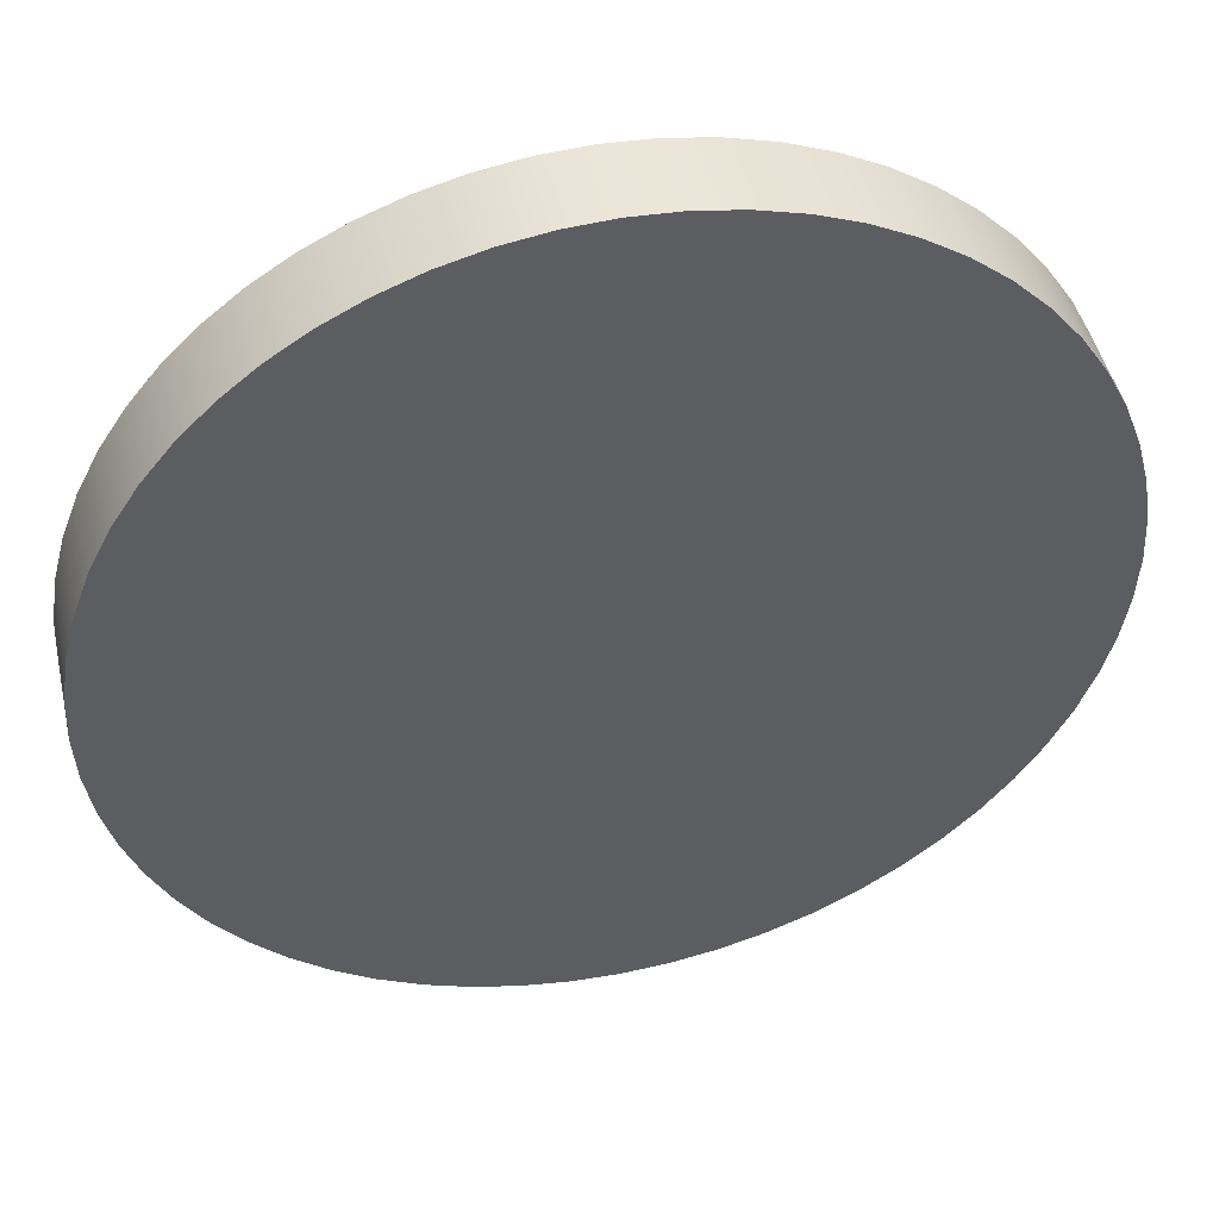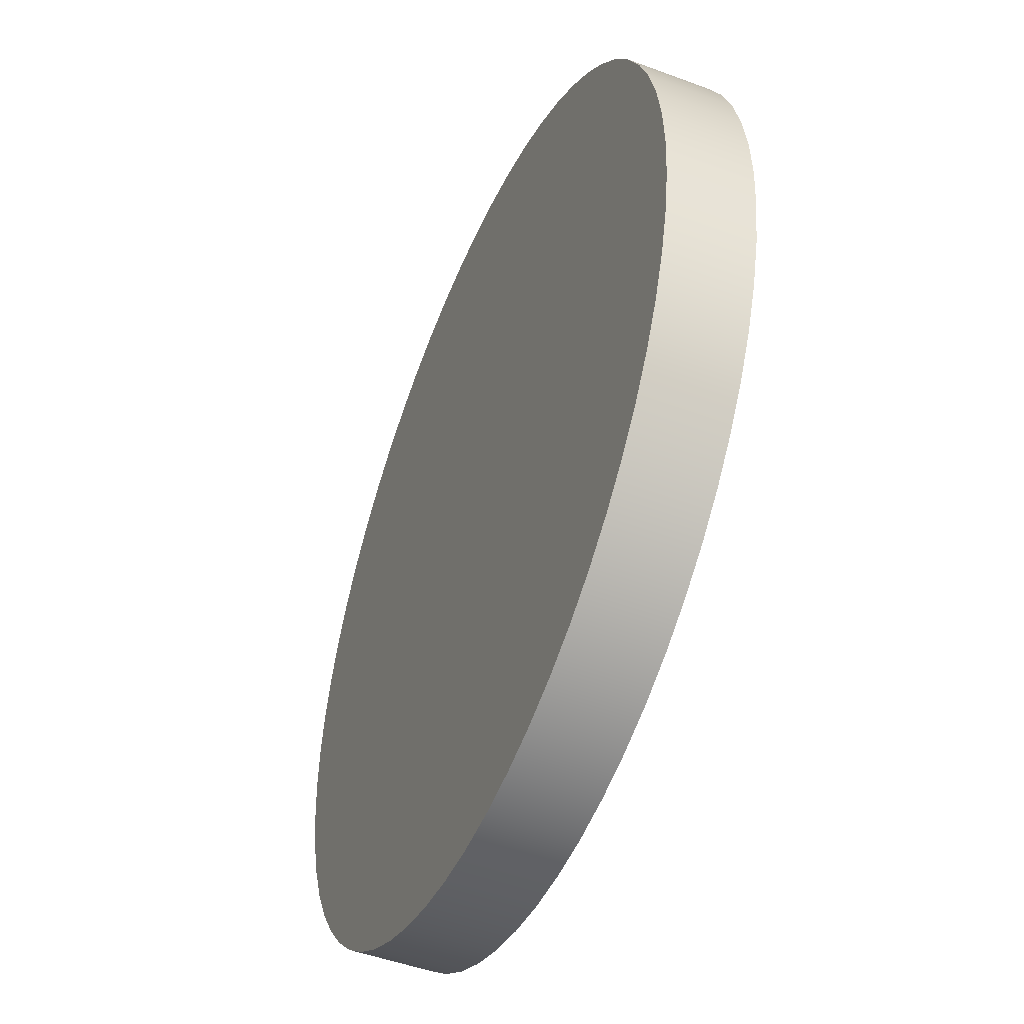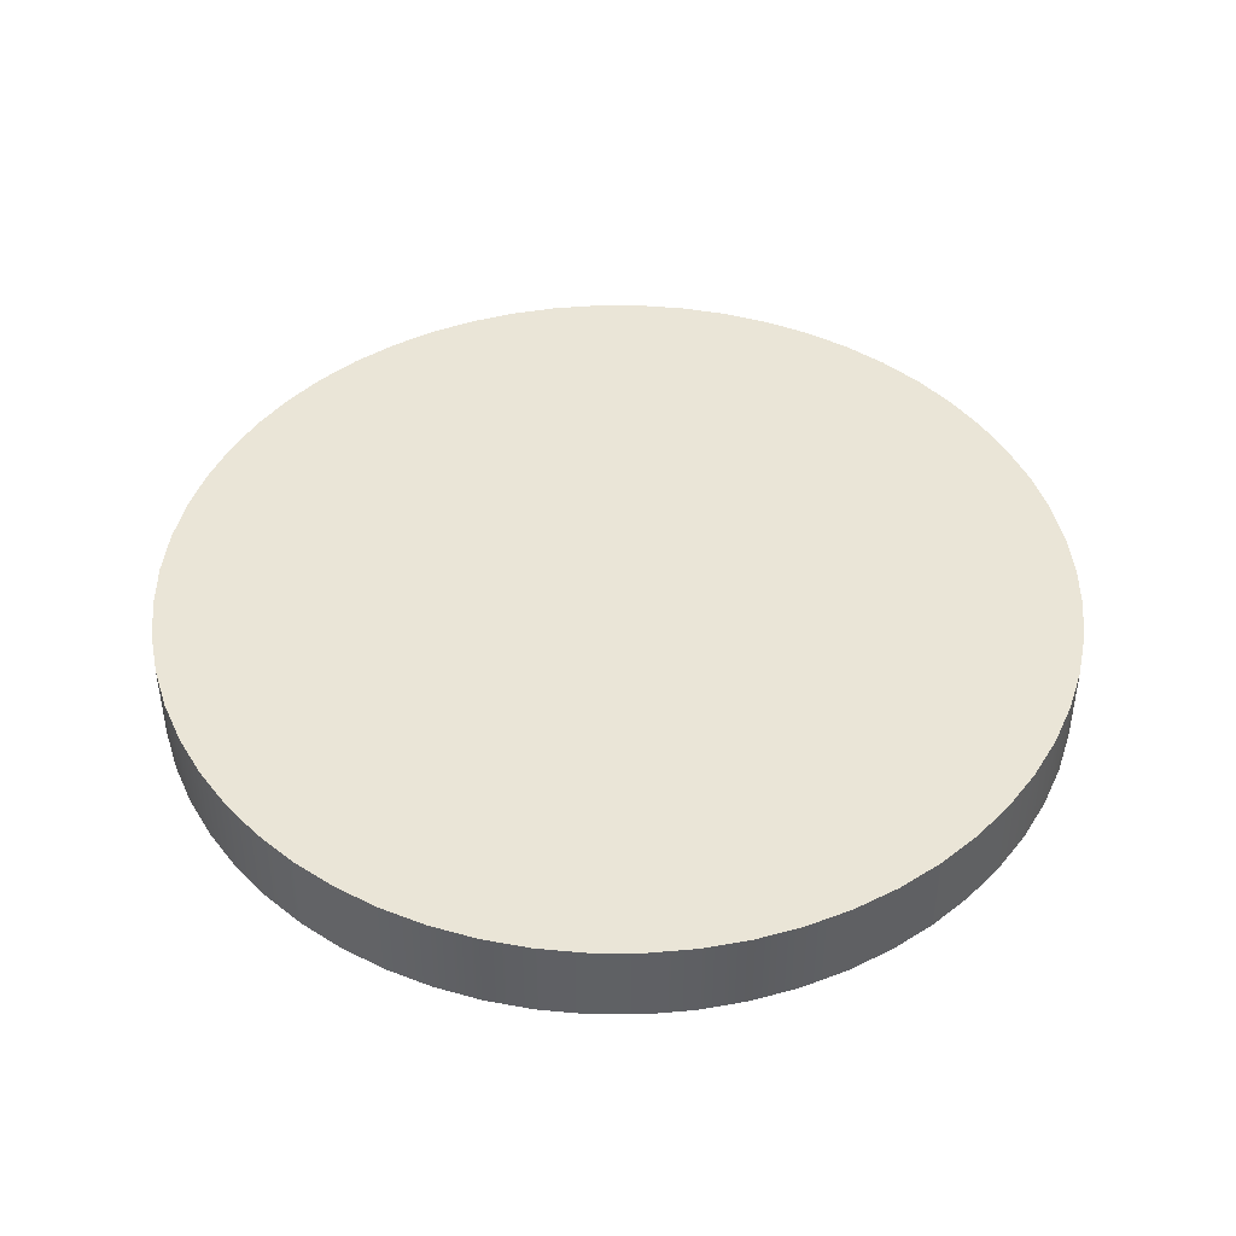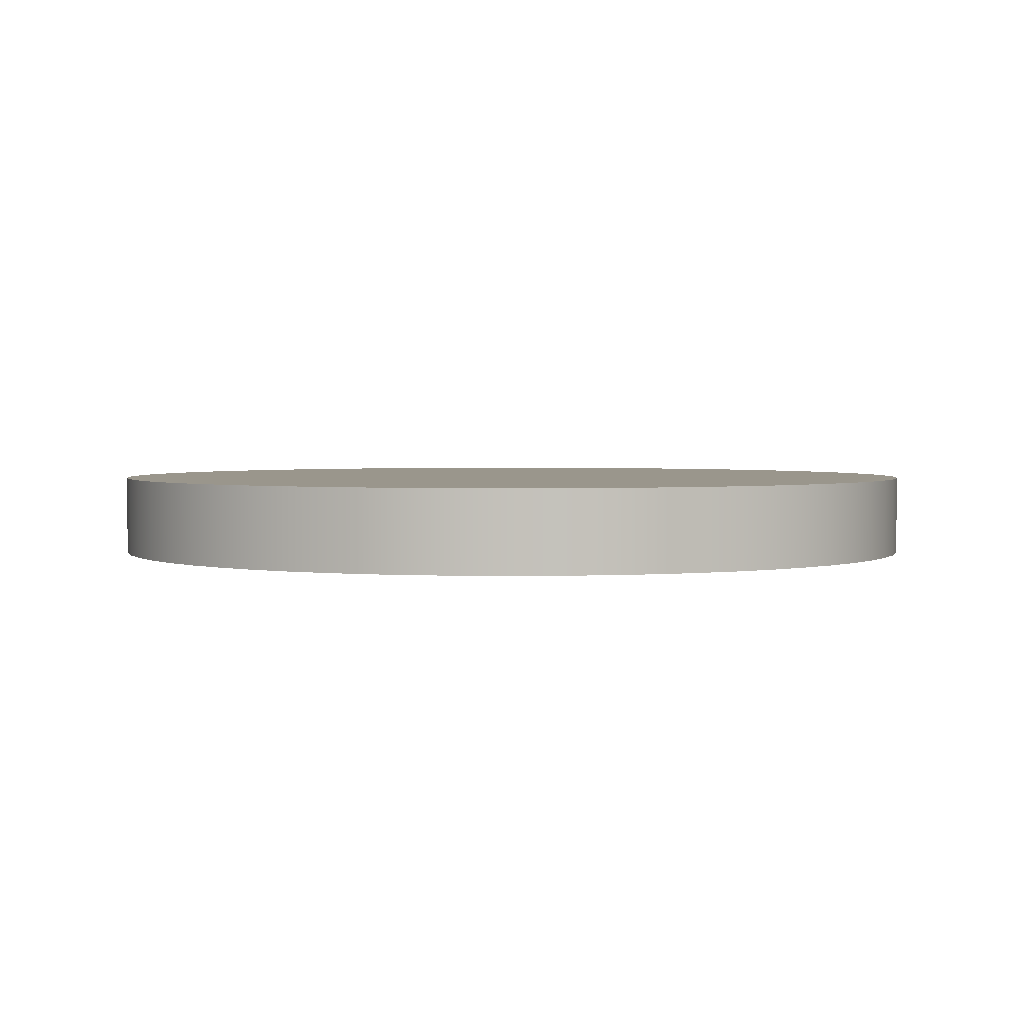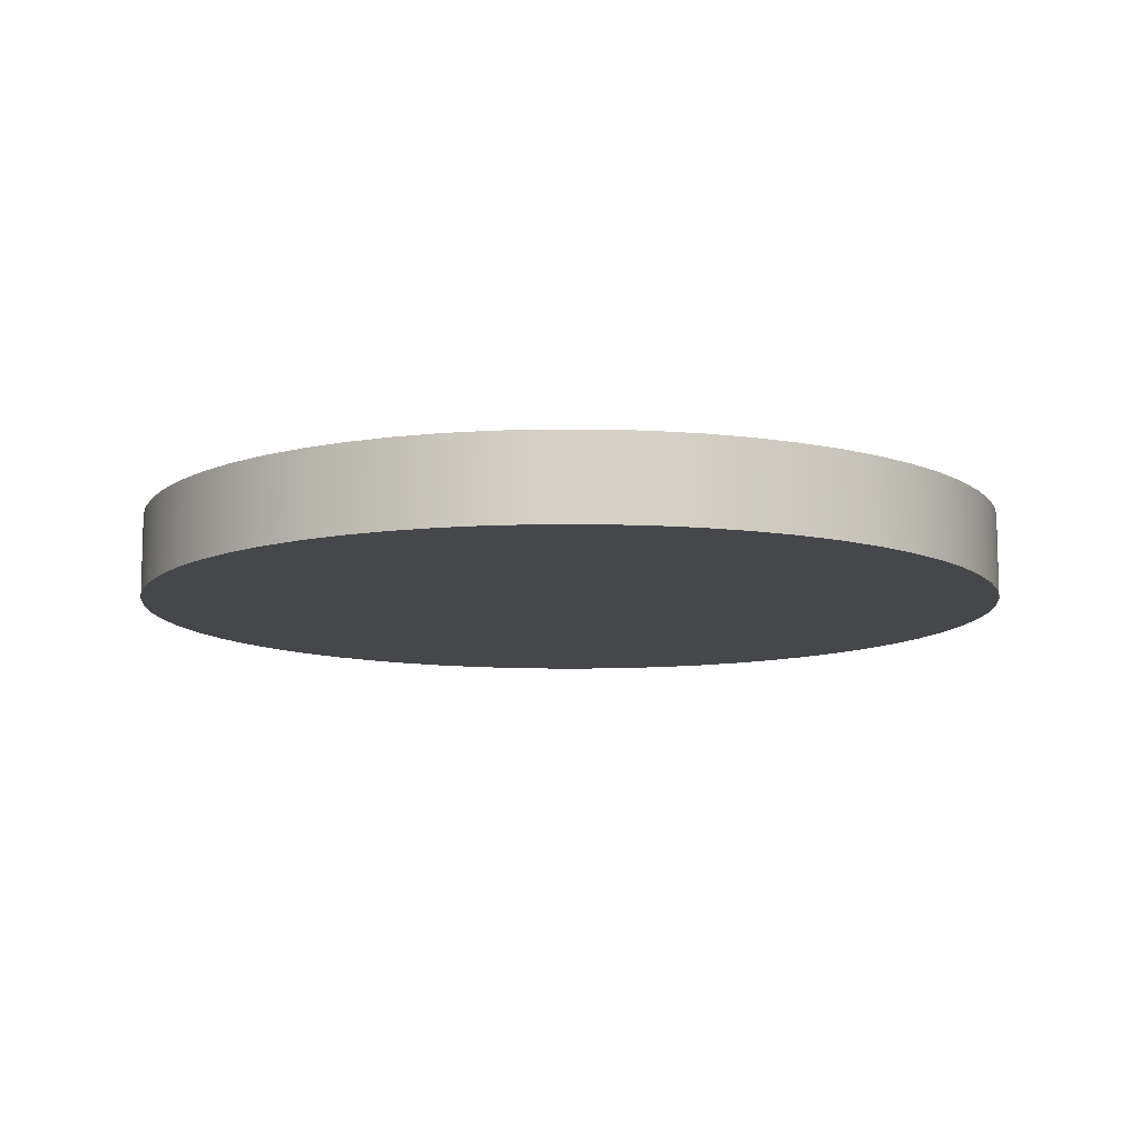
<metadata>
{"format":"obj","ext":"obj","renderer":"f3d","projection":"perspective","resolution":1024,"background":"white","views":[{"elev":46.9,"azim":-12.8,"up":"+Z"},{"elev":-48.5,"azim":67.4,"up":"+Z"},{"elev":44.3,"azim":-74.8,"up":"+Y"},{"elev":2.5,"azim":-179.8,"up":"+Y"},{"elev":-10.5,"azim":56.9,"up":"+Y"}]}
</metadata>
<code>
v -7.9 1.5 9.675e-16
v -7.857 1.5 -0.8258
v -7.727 1.5 -1.643
v -7.513 1.5 -2.441
v -7.217 1.5 -3.213
v -6.842 1.5 -3.95
v -6.391 1.5 -4.644
v -5.871 1.5 -5.286
v -5.286 1.5 -5.871
v -4.644 1.5 -6.391
v -3.95 1.5 -6.842
v -3.213 1.5 -7.217
v -2.441 1.5 -7.513
v -1.643 1.5 -7.727
v -0.8258 1.5 -7.857
v 4.837e-16 1.5 -7.9
v 0.8258 1.5 -7.857
v 1.643 1.5 -7.727
v 2.441 1.5 -7.513
v 3.213 1.5 -7.217
v 3.95 1.5 -6.842
v 4.644 1.5 -6.391
v 5.286 1.5 -5.871
v 5.871 1.5 -5.286
v 6.391 1.5 -4.644
v 6.842 1.5 -3.95
v 7.217 1.5 -3.213
v 7.513 1.5 -2.441
v 7.727 1.5 -1.643
v 7.857 1.5 -0.8258
v 7.9 1.5 0
v 7.857 1.5 0.8258
v 7.727 1.5 1.643
v 7.513 1.5 2.441
v 7.217 1.5 3.213
v 6.842 1.5 3.95
v 6.391 1.5 4.644
v 5.871 1.5 5.286
v 5.286 1.5 5.871
v 4.644 1.5 6.391
v 3.95 1.5 6.842
v 3.213 1.5 7.217
v 2.441 1.5 7.513
v 1.643 1.5 7.727
v 0.8258 1.5 7.857
v 4.837e-16 1.5 7.9
v -0.8258 1.5 7.857
v -1.643 1.5 7.727
v -2.441 1.5 7.513
v -3.213 1.5 7.217
v -3.95 1.5 6.842
v -4.644 1.5 6.391
v -5.286 1.5 5.871
v -5.871 1.5 5.286
v -6.391 1.5 4.644
v -6.842 1.5 3.95
v -7.217 1.5 3.213
v -7.513 1.5 2.441
v -7.727 1.5 1.643
v -7.857 1.5 0.8258
v -7.9 0 9.675e-16
v -7.857 0 0.8258
v -7.727 0 1.643
v -7.513 0 2.441
v -7.217 0 3.213
v -6.842 0 3.95
v -6.391 0 4.644
v -5.871 0 5.286
v -5.286 0 5.871
v -4.644 0 6.391
v -3.95 0 6.842
v -3.213 0 7.217
v -2.441 0 7.513
v -1.643 0 7.727
v -0.8258 0 7.857
v 4.837e-16 0 7.9
v 0.8258 0 7.857
v 1.643 0 7.727
v 2.441 0 7.513
v 3.213 0 7.217
v 3.95 0 6.842
v 4.644 0 6.391
v 5.286 0 5.871
v 5.871 0 5.286
v 6.391 0 4.644
v 6.842 0 3.95
v 7.217 0 3.213
v 7.513 0 2.441
v 7.727 0 1.643
v 7.857 0 0.8258
v 7.9 0 0
v 7.857 0 -0.8258
v 7.727 0 -1.643
v 7.513 0 -2.441
v 7.217 0 -3.213
v 6.842 0 -3.95
v 6.391 0 -4.644
v 5.871 0 -5.286
v 5.286 0 -5.871
v 4.644 0 -6.391
v 3.95 0 -6.842
v 3.213 0 -7.217
v 2.441 0 -7.513
v 1.643 0 -7.727
v 0.8258 0 -7.857
v 4.837e-16 0 -7.9
v -0.8258 0 -7.857
v -1.643 0 -7.727
v -2.441 0 -7.513
v -3.213 0 -7.217
v -3.95 0 -6.842
v -4.644 0 -6.391
v -5.286 0 -5.871
v -5.871 0 -5.286
v -6.391 0 -4.644
v -6.842 0 -3.95
v -7.217 0 -3.213
v -7.513 0 -2.441
v -7.727 0 -1.643
v -7.857 0 -0.8258
v -7.9 0 9.675e-16
v -7.9 1.5 9.675e-16
v -7.9 0 9.675e-16
v -7.857 0 -0.8258
v -7.727 0 -1.643
v -7.513 0 -2.441
v -7.217 0 -3.213
v -6.842 0 -3.95
v -6.391 0 -4.644
v -5.871 0 -5.286
v -5.286 0 -5.871
v -4.644 0 -6.391
v -3.95 0 -6.842
v -3.213 0 -7.217
v -2.441 0 -7.513
v -1.643 0 -7.727
v -0.8258 0 -7.857
v 4.837e-16 0 -7.9
v 0.8258 0 -7.857
v 1.643 0 -7.727
v 2.441 0 -7.513
v 3.213 0 -7.217
v 3.95 0 -6.842
v 4.644 0 -6.391
v 5.286 0 -5.871
v 5.871 0 -5.286
v 6.391 0 -4.644
v 6.842 0 -3.95
v 7.217 0 -3.213
v 7.513 0 -2.441
v 7.727 0 -1.643
v 7.857 0 -0.8258
v 7.9 0 0
v 7.857 0 0.8258
v 7.727 0 1.643
v 7.513 0 2.441
v 7.217 0 3.213
v 6.842 0 3.95
v 6.391 0 4.644
v 5.871 0 5.286
v 5.286 0 5.871
v 4.644 0 6.391
v 3.95 0 6.842
v 3.213 0 7.217
v 2.441 0 7.513
v 1.643 0 7.727
v 0.8258 0 7.857
v 4.837e-16 0 7.9
v -0.8258 0 7.857
v -1.643 0 7.727
v -2.441 0 7.513
v -3.213 0 7.217
v -3.95 0 6.842
v -4.644 0 6.391
v -5.286 0 5.871
v -5.871 0 5.286
v -6.391 0 4.644
v -6.842 0 3.95
v -7.217 0 3.213
v -7.513 0 2.441
v -7.727 0 1.643
v -7.857 0 0.8258
v -7.9 1.5 9.675e-16
v -7.857 1.5 0.8258
v -7.727 1.5 1.643
v -7.513 1.5 2.441
v -7.217 1.5 3.213
v -6.842 1.5 3.95
v -6.391 1.5 4.644
v -5.871 1.5 5.286
v -5.286 1.5 5.871
v -4.644 1.5 6.391
v -3.95 1.5 6.842
v -3.213 1.5 7.217
v -2.441 1.5 7.513
v -1.643 1.5 7.727
v -0.8258 1.5 7.857
v 4.837e-16 1.5 7.9
v 0.8258 1.5 7.857
v 1.643 1.5 7.727
v 2.441 1.5 7.513
v 3.213 1.5 7.217
v 3.95 1.5 6.842
v 4.644 1.5 6.391
v 5.286 1.5 5.871
v 5.871 1.5 5.286
v 6.391 1.5 4.644
v 6.842 1.5 3.95
v 7.217 1.5 3.213
v 7.513 1.5 2.441
v 7.727 1.5 1.643
v 7.857 1.5 0.8258
v 7.9 1.5 0
v 7.857 1.5 -0.8258
v 7.727 1.5 -1.643
v 7.513 1.5 -2.441
v 7.217 1.5 -3.213
v 6.842 1.5 -3.95
v 6.391 1.5 -4.644
v 5.871 1.5 -5.286
v 5.286 1.5 -5.871
v 4.644 1.5 -6.391
v 3.95 1.5 -6.842
v 3.213 1.5 -7.217
v 2.441 1.5 -7.513
v 1.643 1.5 -7.727
v 0.8258 1.5 -7.857
v 4.837e-16 1.5 -7.9
v -0.8258 1.5 -7.857
v -1.643 1.5 -7.727
v -2.441 1.5 -7.513
v -3.213 1.5 -7.217
v -3.95 1.5 -6.842
v -4.644 1.5 -6.391
v -5.286 1.5 -5.871
v -5.871 1.5 -5.286
v -6.391 1.5 -4.644
v -6.842 1.5 -3.95
v -7.217 1.5 -3.213
v -7.513 1.5 -2.441
v -7.727 1.5 -1.643
v -7.857 1.5 -0.8258
f 2 120 1
f 1 120 121
f 122 61 60
f 60 61 62
f 60 62 59
f 59 62 63
f 59 63 58
f 58 63 64
f 58 64 57
f 57 64 65
f 57 65 56
f 56 65 66
f 56 66 55
f 55 66 67
f 55 67 54
f 54 67 68
f 54 68 53
f 53 68 69
f 53 69 52
f 52 69 70
f 52 70 51
f 51 70 71
f 51 71 50
f 50 71 72
f 50 72 49
f 49 72 73
f 49 73 48
f 48 73 74
f 48 74 47
f 47 74 75
f 47 75 46
f 46 75 76
f 46 76 45
f 45 76 77
f 45 77 44
f 44 77 78
f 44 78 43
f 43 78 79
f 43 79 42
f 42 79 80
f 42 80 41
f 41 80 81
f 41 81 40
f 40 81 82
f 40 82 39
f 39 82 83
f 39 83 38
f 38 83 84
f 38 84 37
f 37 84 85
f 37 85 36
f 36 85 86
f 36 86 35
f 35 86 87
f 35 87 34
f 34 87 88
f 34 88 33
f 33 88 89
f 33 89 32
f 32 89 90
f 32 90 31
f 31 90 91
f 31 91 30
f 30 91 92
f 30 92 29
f 29 92 93
f 29 93 28
f 28 93 94
f 28 94 27
f 27 94 95
f 27 95 26
f 26 95 96
f 26 96 25
f 25 96 97
f 25 97 24
f 24 97 98
f 24 98 23
f 23 98 99
f 23 99 22
f 22 99 100
f 22 100 21
f 21 100 101
f 21 101 20
f 20 101 102
f 20 102 19
f 19 102 103
f 19 103 18
f 18 103 104
f 18 104 17
f 17 104 105
f 17 105 16
f 16 105 106
f 16 106 15
f 15 106 107
f 15 107 14
f 14 107 108
f 14 108 13
f 13 108 109
f 13 109 12
f 12 109 110
f 12 110 11
f 11 110 111
f 11 111 10
f 10 111 112
f 10 112 9
f 9 112 113
f 9 113 8
f 8 113 114
f 8 114 7
f 7 114 115
f 7 115 6
f 6 115 116
f 6 116 5
f 5 116 117
f 5 117 4
f 4 117 118
f 4 118 3
f 3 118 119
f 3 119 2
f 2 119 120
f 124 152 123
f 123 152 153
f 123 153 182
f 182 153 154
f 182 154 181
f 181 154 155
f 181 155 180
f 180 155 156
f 180 156 179
f 179 156 157
f 179 157 178
f 178 157 158
f 178 158 177
f 177 158 159
f 177 159 176
f 176 159 160
f 176 160 175
f 175 160 161
f 175 161 174
f 174 161 162
f 174 162 173
f 173 162 163
f 173 163 172
f 172 163 164
f 172 164 171
f 171 164 165
f 171 165 170
f 170 165 166
f 170 166 169
f 169 166 167
f 169 167 168
f 152 124 151
f 151 124 125
f 151 125 150
f 150 125 126
f 150 126 149
f 149 126 127
f 149 127 148
f 148 127 128
f 148 128 147
f 147 128 129
f 147 129 146
f 146 129 130
f 146 130 145
f 145 130 131
f 145 131 144
f 144 131 132
f 144 132 143
f 143 132 133
f 143 133 142
f 142 133 134
f 142 134 141
f 141 134 135
f 141 135 140
f 140 135 136
f 140 136 139
f 139 136 137
f 139 137 138
f 184 212 183
f 183 212 213
f 183 213 242
f 242 213 214
f 242 214 241
f 241 214 215
f 241 215 240
f 240 215 216
f 240 216 239
f 239 216 217
f 239 217 238
f 238 217 218
f 238 218 237
f 237 218 219
f 237 219 236
f 236 219 220
f 236 220 235
f 235 220 221
f 235 221 234
f 234 221 222
f 234 222 233
f 233 222 223
f 233 223 232
f 232 223 224
f 232 224 231
f 231 224 225
f 231 225 230
f 230 225 226
f 230 226 229
f 229 226 227
f 229 227 228
f 212 184 211
f 211 184 185
f 211 185 210
f 210 185 186
f 210 186 209
f 209 186 187
f 209 187 208
f 208 187 188
f 208 188 207
f 207 188 189
f 207 189 206
f 206 189 190
f 206 190 205
f 205 190 191
f 205 191 204
f 204 191 192
f 204 192 203
f 203 192 193
f 203 193 202
f 202 193 194
f 202 194 201
f 201 194 195
f 201 195 200
f 200 195 196
f 200 196 199
f 199 196 197
f 199 197 198

</code>
